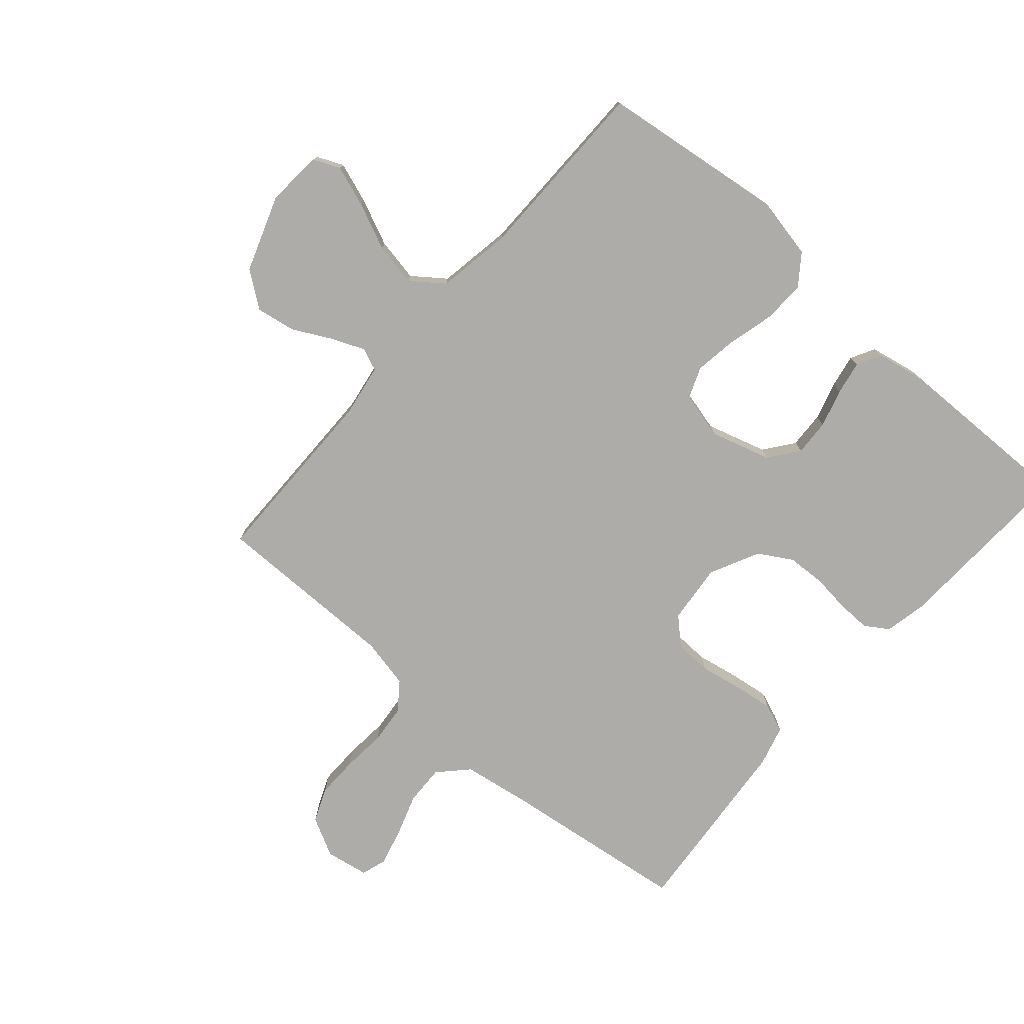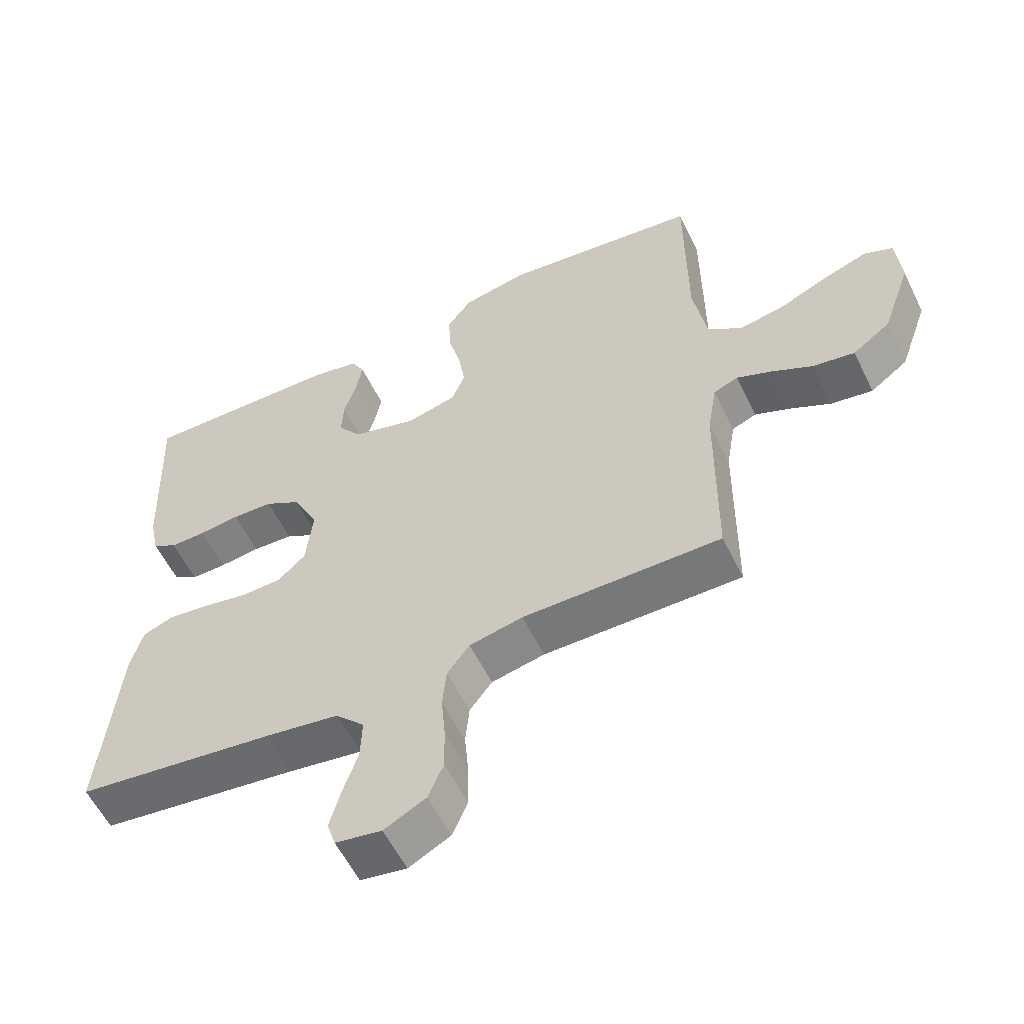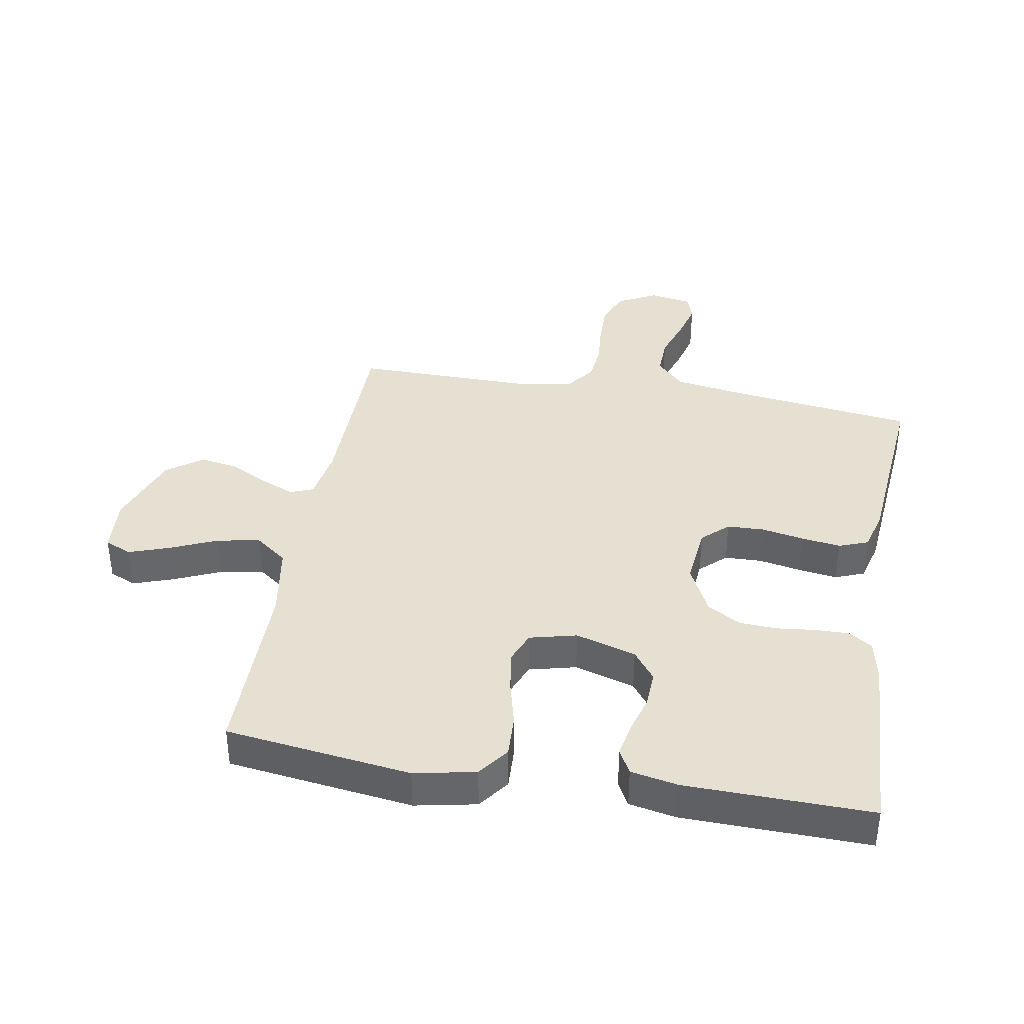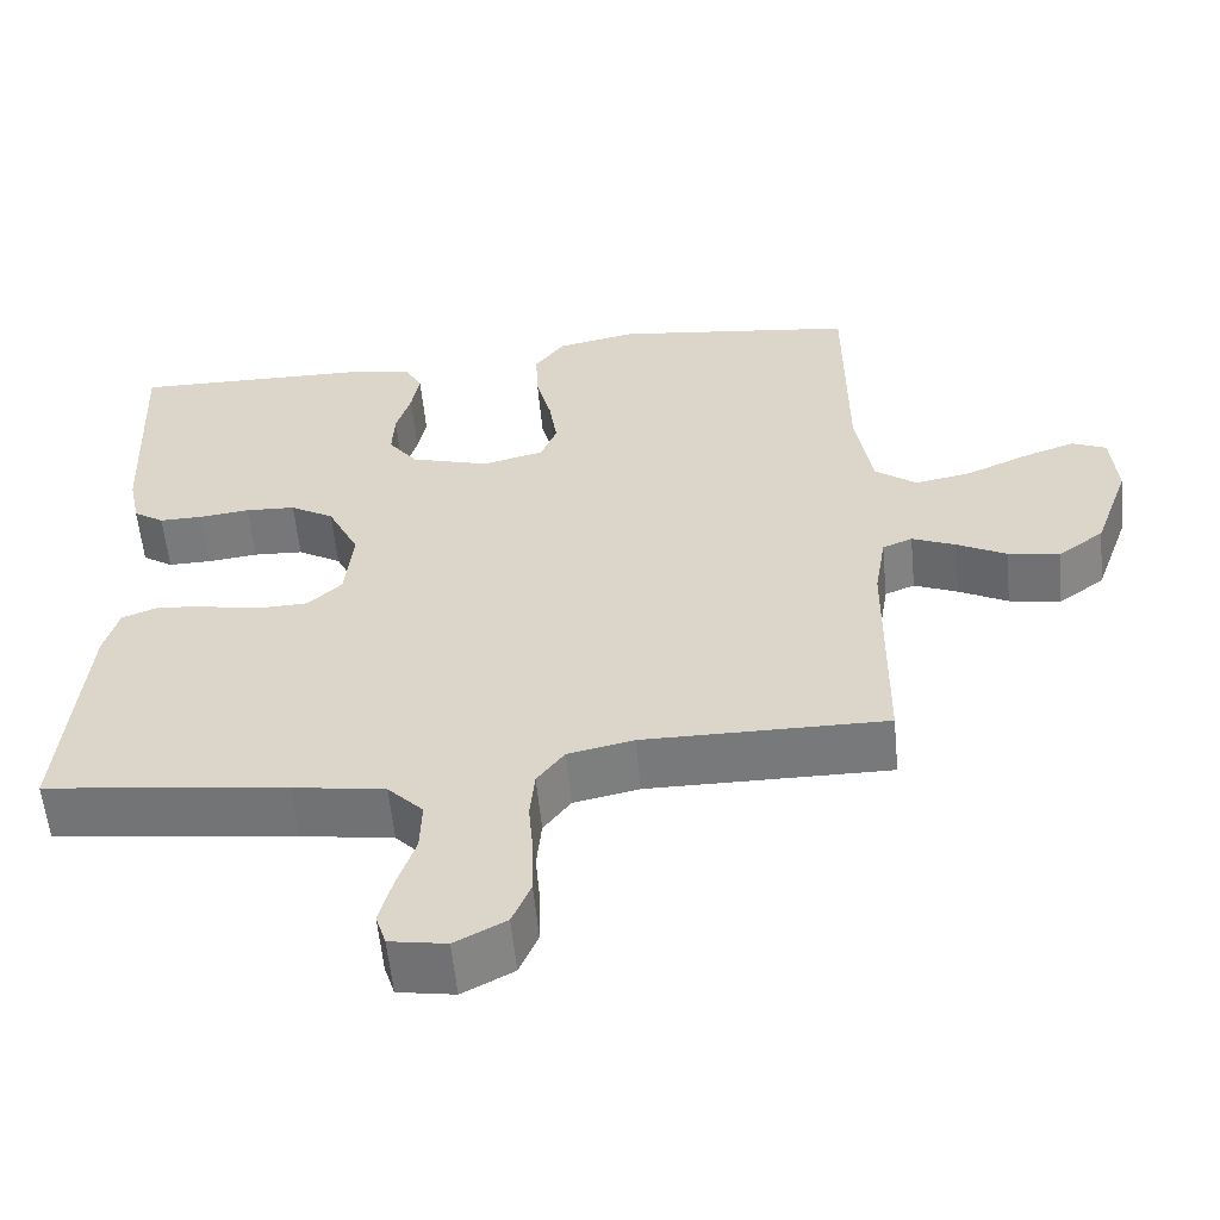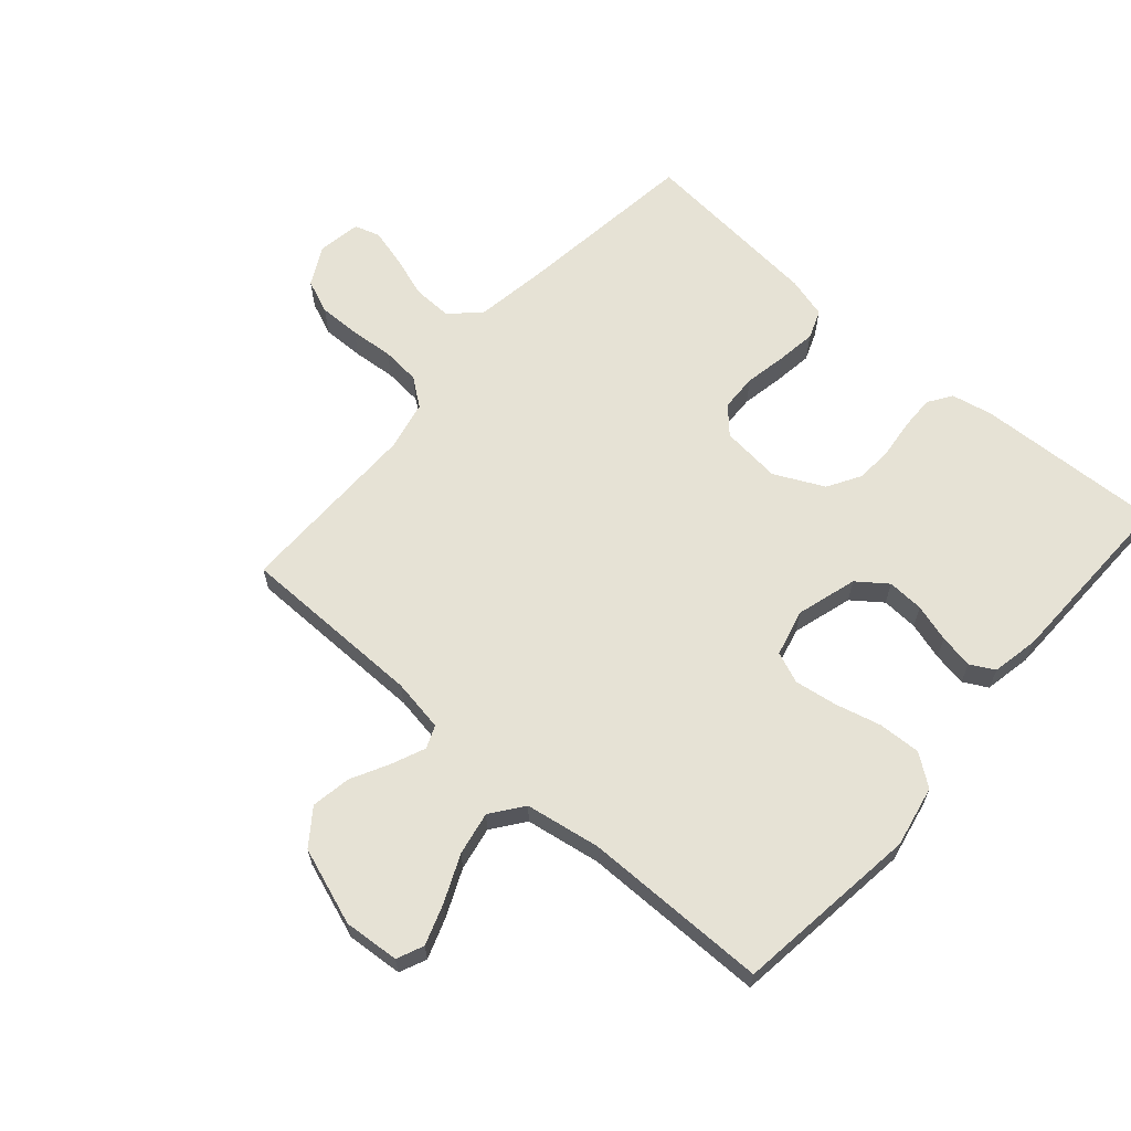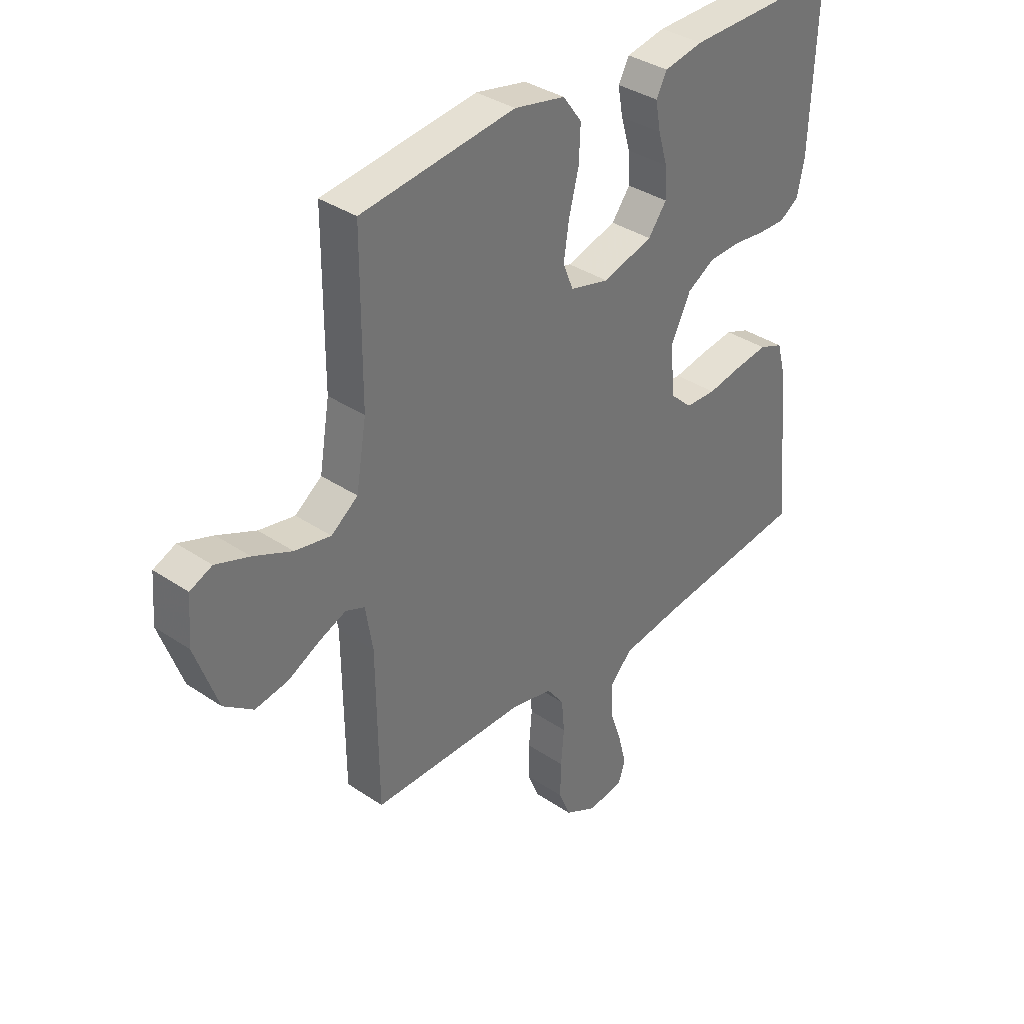
<metadata>
{"format":"obj","ext":"obj","renderer":"f3d","projection":"perspective","resolution":1024,"background":"white","views":[{"elev":-76.7,"azim":-41.2,"up":"+Y"},{"elev":-57.6,"azim":-154.1,"up":"+Z"},{"elev":38.4,"azim":9.9,"up":"+Y"},{"elev":-57.8,"azim":-174.5,"up":"+Z"},{"elev":64.0,"azim":-48.9,"up":"+Y"},{"elev":35.7,"azim":-48.3,"up":"+Z"}]}
</metadata>
<code>
v 0.5 0.07 -0.5
v 0.2 0.07 -0.539
v 0.086 0.07 -0.557
v 0.042 0.07 -0.603
v 0.044 0.07 -0.667
v 0.067 0.07 -0.735
v 0.083 0.07 -0.796
v 0.07 0.07 -0.837
v 0 0.07 -0.849
v -0.063 0.07 -0.816
v -0.086 0.07 -0.761
v -0.085 0.07 -0.693
v -0.079 0.07 -0.623
v -0.085 0.07 -0.56
v -0.119 0.07 -0.515
v -0.2 0.07 -0.498
v -0.5 0.07 -0.5
v -0.503 0.07 -0.2
v -0.517 0.07 -0.115
v -0.554 0.07 -0.1
v -0.608 0.07 -0.123
v -0.669 0.07 -0.155
v -0.733 0.07 -0.166
v -0.79 0.07 -0.124
v -0.834 0.07 0
v -0.827 0.07 0.09
v -0.784 0.07 0.109
v -0.718 0.07 0.086
v -0.643 0.07 0.053
v -0.573 0.07 0.04
v -0.521 0.07 0.079
v -0.501 0.07 0.2
v -0.5 0.07 0.5
v -0.2 0.07 0.539
v -0.101 0.07 0.519
v -0.064 0.07 0.469
v -0.067 0.07 0.4
v -0.086 0.07 0.325
v -0.096 0.07 0.257
v -0.076 0.07 0.207
v 0 0.07 0.188
v 0.098 0.07 0.217
v 0.134 0.07 0.265
v 0.131 0.07 0.324
v 0.113 0.07 0.385
v 0.103 0.07 0.44
v 0.124 0.07 0.479
v 0.2 0.07 0.494
v 0.5 0.07 0.5
v 0.487 0.07 0.2
v 0.473 0.07 0.132
v 0.435 0.07 0.107
v 0.381 0.07 0.108
v 0.319 0.07 0.115
v 0.257 0.07 0.112
v 0.203 0.07 0.08
v 0.164 0.07 0
v 0.174 0.07 -0.097
v 0.216 0.07 -0.136
v 0.276 0.07 -0.138
v 0.344 0.07 -0.125
v 0.408 0.07 -0.116
v 0.455 0.07 -0.134
v 0.473 0.07 -0.2
v 0.5 0 -0.5
v 0.2 0 -0.539
v 0.086 0 -0.557
v 0.042 0 -0.603
v 0.044 0 -0.667
v 0.067 0 -0.735
v 0.083 0 -0.796
v 0.07 0 -0.837
v 0 0 -0.849
v -0.063 0 -0.816
v -0.086 0 -0.761
v -0.085 0 -0.693
v -0.079 0 -0.623
v -0.085 0 -0.56
v -0.119 0 -0.515
v -0.2 0 -0.498
v -0.5 0 -0.5
v -0.503 0 -0.2
v -0.517 0 -0.115
v -0.554 0 -0.1
v -0.608 0 -0.123
v -0.669 0 -0.155
v -0.733 0 -0.166
v -0.79 0 -0.124
v -0.834 0 0
v -0.827 0 0.09
v -0.784 0 0.109
v -0.718 0 0.086
v -0.643 0 0.053
v -0.573 0 0.04
v -0.521 0 0.079
v -0.501 0 0.2
v -0.5 0 0.5
v -0.2 0 0.539
v -0.101 0 0.519
v -0.064 0 0.469
v -0.067 0 0.4
v -0.086 0 0.325
v -0.096 0 0.257
v -0.076 0 0.207
v 0 0 0.188
v 0.098 0 0.217
v 0.134 0 0.265
v 0.131 0 0.324
v 0.113 0 0.385
v 0.103 0 0.44
v 0.124 0 0.479
v 0.2 0 0.494
v 0.5 0 0.5
v 0.487 0 0.2
v 0.473 0 0.132
v 0.435 0 0.107
v 0.381 0 0.108
v 0.319 0 0.115
v 0.257 0 0.112
v 0.203 0 0.08
v 0.164 0 0
v 0.174 0 -0.097
v 0.216 0 -0.136
v 0.276 0 -0.138
v 0.344 0 -0.125
v 0.408 0 -0.116
v 0.455 0 -0.134
v 0.473 0 -0.2
f 63 64 1 2
f 60 61 62 63
f 60 63 2 3
f 59 60 3 4
f 58 59 4
f 57 58 4
f 51 52 53 54
f 51 54 55
f 50 51 55
f 49 50 55
f 48 49 55 56
f 44 45 46 47
f 43 44 47 48
f 35 36 37 38
f 35 38 39
f 32 33 34 35
f 31 32 35 39
f 30 31 39 40
f 26 27 28 29
f 24 25 26 29
f 24 29 30
f 21 22 23 24
f 20 21 24 30
f 19 20 30 40
f 16 17 18
f 15 16 18 19
f 10 11 12 13
f 8 9 10 13
f 8 13 14
f 5 6 7 8
f 5 8 14
f 4 5 14 15
f 43 48 56 57
f 42 43 57 4
f 41 42 4 15
f 15 19 40 41
f 66 65 128 127
f 127 126 125 124
f 67 66 127 124
f 68 67 124 123
f 68 123 122
f 68 122 121
f 118 117 116 115
f 119 118 115
f 119 115 114
f 119 114 113
f 120 119 113 112
f 111 110 109 108
f 112 111 108 107
f 102 101 100 99
f 103 102 99
f 99 98 97 96
f 103 99 96 95
f 104 103 95 94
f 93 92 91 90
f 93 90 89 88
f 94 93 88
f 88 87 86 85
f 94 88 85 84
f 104 94 84 83
f 82 81 80
f 83 82 80 79
f 77 76 75 74
f 77 74 73 72
f 78 77 72
f 72 71 70 69
f 78 72 69
f 79 78 69 68
f 121 120 112 107
f 68 121 107 106
f 79 68 106 105
f 105 104 83 79
f 1 65 66 2
f 2 66 67 3
f 3 67 68 4
f 4 68 69 5
f 5 69 70 6
f 6 70 71 7
f 7 71 72 8
f 8 72 73 9
f 9 73 74 10
f 10 74 75 11
f 11 75 76 12
f 12 76 77 13
f 13 77 78 14
f 14 78 79 15
f 15 79 80 16
f 16 80 81 17
f 17 81 82 18
f 18 82 83 19
f 19 83 84 20
f 20 84 85 21
f 21 85 86 22
f 22 86 87 23
f 23 87 88 24
f 24 88 89 25
f 25 89 90 26
f 26 90 91 27
f 27 91 92 28
f 28 92 93 29
f 29 93 94 30
f 30 94 95 31
f 31 95 96 32
f 32 96 97 33
f 33 97 98 34
f 34 98 99 35
f 35 99 100 36
f 36 100 101 37
f 37 101 102 38
f 38 102 103 39
f 39 103 104 40
f 40 104 105 41
f 41 105 106 42
f 42 106 107 43
f 43 107 108 44
f 44 108 109 45
f 45 109 110 46
f 46 110 111 47
f 47 111 112 48
f 48 112 113 49
f 49 113 114 50
f 50 114 115 51
f 51 115 116 52
f 52 116 117 53
f 53 117 118 54
f 54 118 119 55
f 55 119 120 56
f 56 120 121 57
f 57 121 122 58
f 58 122 123 59
f 59 123 124 60
f 60 124 125 61
f 61 125 126 62
f 62 126 127 63
f 63 127 128 64
f 64 128 65 1

</code>
